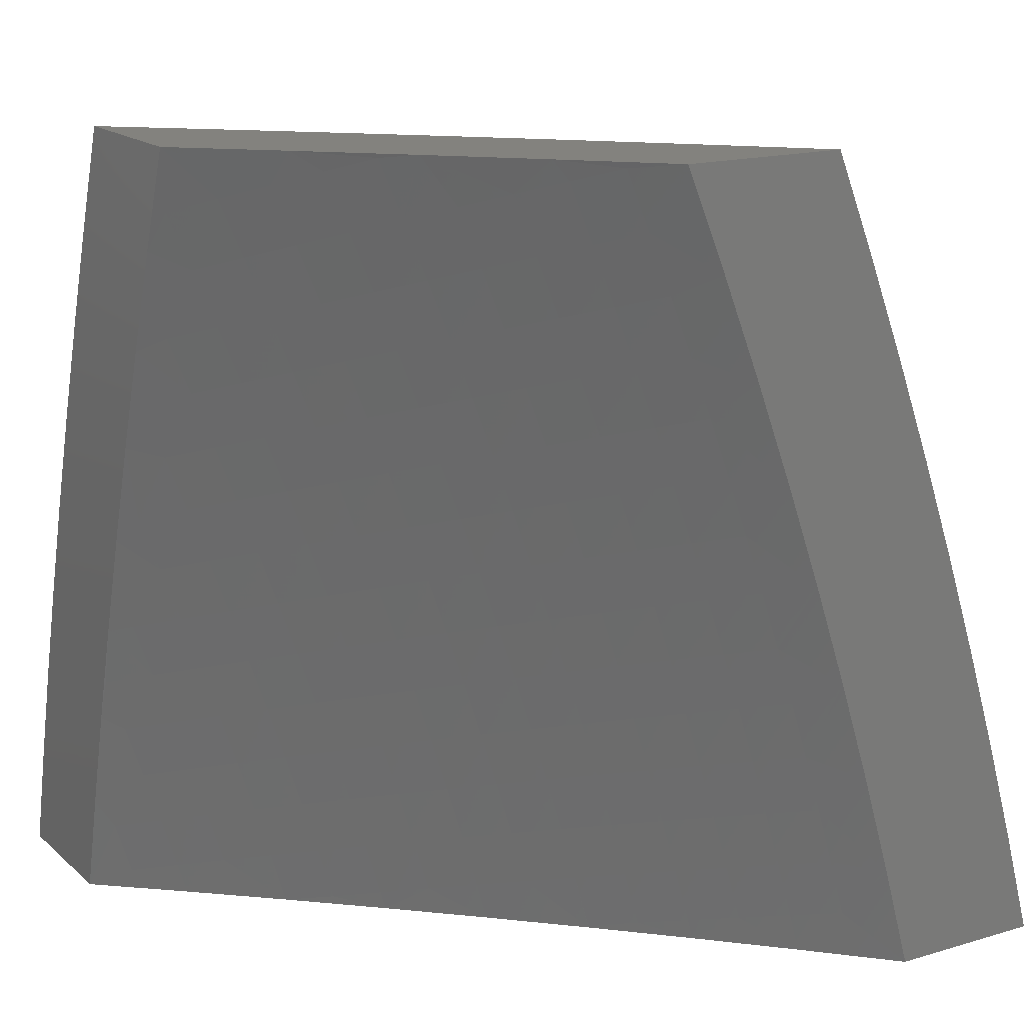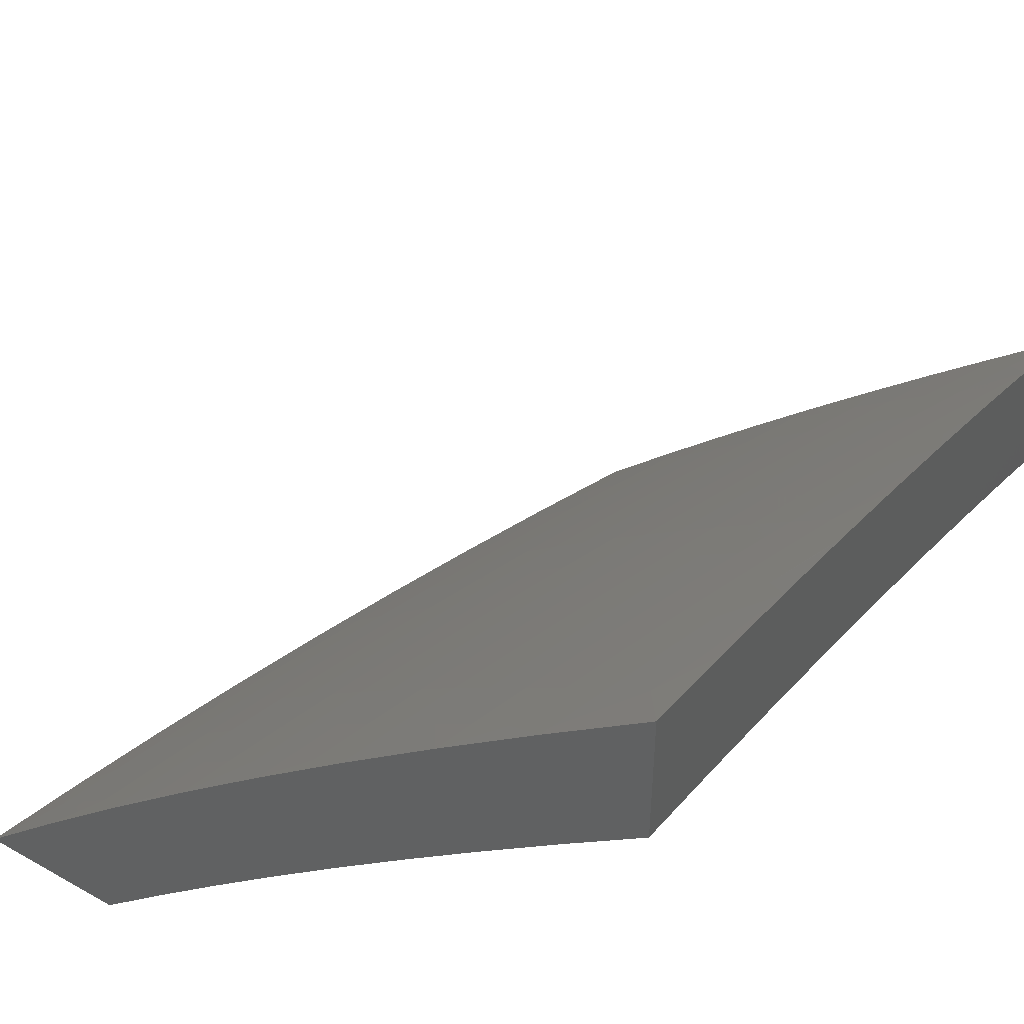
<metadata>
{"format":"stl","ext":"stl","renderer":"f3d","projection":"perspective","resolution":1024,"background":"white","views":[{"elev":16.6,"azim":149.0,"up":"+Y"},{"elev":47.1,"azim":32.7,"up":"+Z"}]}
</metadata>
<code>
# stl→obj: 406 verts, 808 faces
v -7.669 2.878 8
v -7.601 2.901 8.059
v -7.62 3 8
v -7.571 2.977 8.059
v -7.545 3 8.075
v -7.519 2.957 8.118
v -7.469 3 8.15
v -7.468 2.937 8.177
v -7.393 3 8.224
v -7.416 2.916 8.235
v -7.385 2.99 8.235
v -7.364 2.896 8.292
v -7.333 2.969 8.292
v -7.311 2.875 8.35
v -7.281 2.948 8.35
v -7.258 2.854 8.407
v -7.228 2.927 8.407
v -7.205 2.833 8.463
v -7.175 2.905 8.463
v -7.151 2.812 8.519
v -7.121 2.883 8.519
v -7.097 2.791 8.575
v -7.068 2.862 8.575
v -7.043 2.77 8.63
v -7.014 2.84 8.63
v -7 2.754 8.672
v -7 2.877 8.628
v -7.631 2.826 8.059
v -7.717 2.754 8
v -7.66 2.75 8.059
v -7.688 2.674 8.059
v -7.636 2.656 8.118
v -7.663 2.58 8.118
v -7.611 2.562 8.177
v -7.637 2.487 8.177
v -7.584 2.47 8.235
v -7.609 2.395 8.235
v -7.555 2.378 8.292
v -7.579 2.304 8.292
v -7.525 2.288 8.35
v -7.548 2.214 8.35
v -7.493 2.198 8.407
v -7.515 2.125 8.407
v -7.46 2.109 8.463
v -7.481 2.036 8.463
v -7.426 2.021 8.519
v -7.491 2 8.464
v -7.371 2 8.575
v -7.762 2.63 8
v -7.715 2.598 8.059
v -7.689 2.504 8.118
v -7.662 2.412 8.177
v -7.633 2.32 8.235
v -7.602 2.23 8.292
v -7.57 2.14 8.35
v -7.537 2.051 8.407
v -7.742 2.521 8.059
v -7.805 2.506 8
v -7.767 2.445 8.059
v -7.846 2.38 8
v -7.792 2.369 8.059
v -7.816 2.292 8.059
v -7.763 2.277 8.118
v -7.786 2.201 8.118
v -7.732 2.186 8.177
v -7.754 2.111 8.177
v -7.701 2.096 8.235
v -7.721 2.021 8.235
v -7.667 2.007 8.292
v -7.727 2 8.235
v -7.61 2 8.35
v -7.884 2.254 8
v -7.839 2.216 8.059
v -7.808 2.125 8.118
v -7.775 2.035 8.177
v -7.861 2.14 8.059
v -7.921 2.127 8
v -7.882 2.063 8.059
v -7.956 2 8
v -7.842 2 8.118
v -7.829 2.049 8.118
v -7.592 2.066 8.35
v -7.646 2.081 8.292
v -7.625 2.155 8.292
v -7.679 2.171 8.235
v -7.656 2.246 8.235
v -7.71 2.261 8.177
v -7.686 2.337 8.177
v -7.739 2.353 8.118
v -7.715 2.429 8.118
v -7.249 2 8.685
v -7.292 2.062 8.63
v -7.369 2.006 8.575
v -7.405 2.093 8.519
v -7.438 2.182 8.463
v -7.47 2.271 8.407
v -7.501 2.361 8.35
v -7.53 2.453 8.292
v -7.558 2.545 8.235
v -7.584 2.637 8.177
v -7.608 2.731 8.118
v -7.125 2 8.793
v -7.179 2.029 8.739
v -7.236 2.046 8.685
v -7.271 2.133 8.63
v -7.327 2.149 8.575
v -7.305 2.221 8.575
v -7.36 2.238 8.519
v -7.337 2.31 8.519
v -7.392 2.327 8.463
v -7.368 2.4 8.463
v -7.422 2.417 8.407
v -7.397 2.49 8.407
v -7.451 2.509 8.35
v -7.425 2.582 8.35
v -7.478 2.601 8.292
v -7.451 2.675 8.292
v -7.504 2.694 8.235
v -7.475 2.768 8.235
v -7.528 2.787 8.177
v -7.498 2.862 8.177
v -7.55 2.882 8.118
v -7.121 2.013 8.793
v -7 2 8.899
v -7.043 2.066 8.846
v -7 2.127 8.866
v -7.022 2.135 8.846
v -7 2.254 8.831
v -7.056 2.221 8.793
v -7.033 2.291 8.793
v -7.09 2.309 8.739
v -7.066 2.379 8.739
v -7.122 2.398 8.685
v -7.097 2.468 8.685
v -7.152 2.487 8.63
v -7.126 2.558 8.63
v -7.181 2.578 8.575
v -7.154 2.649 8.575
v -7.208 2.669 8.519
v -7.18 2.741 8.519
v -7.234 2.761 8.463
v -7 2.38 8.795
v -7.009 2.36 8.793
v -7.041 2.449 8.739
v -7 2.505 8.756
v -7.015 2.518 8.739
v -7 2.63 8.715
v -7.044 2.608 8.685
v -7.016 2.678 8.685
v -7.071 2.699 8.63
v -7 3 8.581
v -7.037 2.932 8.575
v -7.08 3 8.511
v -7.091 2.955 8.519
v -7.144 2.977 8.463
v -7.159 3 8.44
v -7.197 2.999 8.407
v -7.238 3 8.369
v -7.316 3 8.297
v -7.446 2.842 8.235
v -7.394 2.822 8.292
v -7.341 2.802 8.35
v -7.288 2.782 8.407
v -7.126 2.72 8.575
v -7.579 2.807 8.118
v -7.556 2.712 8.177
v -7.531 2.619 8.235
v -7.505 2.527 8.292
v -7.476 2.435 8.35
v -7.447 2.344 8.407
v -7.416 2.254 8.463
v -7.383 2.165 8.519
v -7.349 2.077 8.575
v -7.423 2.748 8.292
v -7.37 2.729 8.35
v -7.398 2.656 8.35
v -7.316 2.709 8.407
v -7.344 2.636 8.407
v -7.371 2.563 8.407
v -7.262 2.689 8.463
v -7.29 2.617 8.463
v -7.317 2.545 8.463
v -7.343 2.472 8.463
v -7.236 2.597 8.519
v -7.207 2.507 8.575
v -7.177 2.417 8.63
v -7.146 2.327 8.685
v -7.113 2.239 8.739
v -7.079 2.152 8.793
v -7.099 2.629 8.63
v -7.071 2.538 8.685
v -7.262 2.526 8.519
v -7.288 2.454 8.519
v -7.313 2.382 8.519
v -7.233 2.435 8.575
v -7.202 2.346 8.63
v -7.17 2.257 8.685
v -7.136 2.169 8.739
v -7.101 2.083 8.793
v -7.258 2.364 8.575
v -7.282 2.292 8.575
v -7.226 2.275 8.63
v -7.192 2.187 8.685
v -7.158 2.099 8.739
v -7.249 2.204 8.63
v -7.214 2.116 8.685
v -7.674 2 8.094
v -7.766 2 8
v -7.703 2.061 8.047
v -7.73 2.127 8
v -7.682 2.133 8.047
v -7.661 2.205 8.047
v -7.618 2.193 8.094
v -7.596 2.264 8.094
v -7.554 2.252 8.14
v -7.531 2.323 8.14
v -7.488 2.31 8.186
v -7.465 2.38 8.186
v -7.422 2.366 8.232
v -7.441 2.45 8.186
v -7.398 2.436 8.232
v -7.416 2.521 8.186
v -7.374 2.507 8.232
v -7.348 2.577 8.232
v -7.305 2.562 8.278
v -7.28 2.631 8.278
v -7.237 2.616 8.323
v -7.21 2.685 8.323
v -7.167 2.669 8.368
v -7.14 2.738 8.368
v -7.097 2.721 8.413
v -7.069 2.789 8.413
v -7.026 2.772 8.458
v -7.041 2.857 8.413
v -7 2.877 8.442
v -7.012 2.925 8.413
v -7 3 8.394
v -7.054 2.942 8.368
v -7.097 2.96 8.323
v -7.126 2.891 8.323
v -7.168 2.909 8.278
v -7.197 2.84 8.278
v -7.239 2.856 8.232
v -7.268 2.787 8.232
v -7.31 2.803 8.186
v -7.338 2.733 8.186
v -7.38 2.748 8.14
v -7.407 2.678 8.14
v -7.449 2.693 8.094
v -7.475 2.621 8.094
v -7.517 2.636 8.047
v -7.543 2.564 8.047
v -7.566 2.631 8
v -7.61 2.506 8
v -7.568 2.492 8.047
v -7.593 2.421 8.047
v -7.55 2.407 8.094
v -7.616 2.349 8.047
v -7.574 2.336 8.094
v -7.639 2.277 8.047
v -7.692 2.254 8
v -7.652 2.38 8
v -7.491 2.708 8.047
v -7.52 2.755 8
v -7.463 2.779 8.047
v -7.472 2.878 8
v -7.435 2.851 8.047
v -7.406 2.922 8.047
v -7.365 2.906 8.094
v -7.335 2.976 8.094
v -7.294 2.96 8.14
v -7.318 3 8.101
v -7.213 3 8.2
v -7.421 3 8
v -7.376 2.993 8.047
v -7.107 3 8.298
v -7.18 2.995 8.232
v -7.21 2.926 8.232
v -7.252 2.943 8.186
v -7.281 2.873 8.186
v -7.323 2.889 8.14
v -7.352 2.819 8.14
v -7.393 2.835 8.094
v -7.422 2.764 8.094
v -7.139 2.978 8.278
v -7 2.754 8.487
v -7.054 2.704 8.458
v -7.124 2.653 8.413
v -7.193 2.6 8.368
v -7.262 2.547 8.323
v -7.331 2.492 8.278
v -7.355 2.422 8.278
v -7.379 2.353 8.278
v -7.445 2.296 8.232
v -7.511 2.239 8.186
v -7.575 2.18 8.14
v -7.64 2.121 8.094
v -7.01 2.688 8.502
v -7 2.63 8.531
v -7.037 2.62 8.502
v -7.019 2.537 8.546
v -7.063 2.553 8.502
v -7.088 2.486 8.502
v -7.132 2.501 8.458
v -7.156 2.433 8.458
v -7.2 2.448 8.413
v -7.18 2.365 8.458
v -7.224 2.379 8.413
v -7.203 2.297 8.458
v -7.247 2.311 8.413
v -7.27 2.242 8.413
v -7.314 2.256 8.368
v -7.336 2.187 8.368
v -7.38 2.2 8.323
v -7.401 2.13 8.323
v -7.445 2.143 8.278
v -7.466 2.073 8.278
v -7.51 2.085 8.232
v -7.53 2.015 8.232
v -7.573 2.026 8.186
v -7.581 2 8.187
v -7.617 2.038 8.14
v -7.66 2.05 8.094
v -7 2.505 8.573
v -7.044 2.47 8.546
v -7.112 2.418 8.502
v -7.136 2.35 8.502
v -7.159 2.283 8.502
v -7.226 2.229 8.458
v -7.292 2.174 8.413
v -7.357 2.118 8.368
v -7.422 2.061 8.323
v -7.486 2 8.278
v -7.486 2.003 8.278
v -7.023 2.388 8.59
v -7 2.38 8.612
v -7.047 2.321 8.59
v -7.002 2.306 8.633
v -7.024 2.24 8.633
v -7 2.254 8.65
v -7.046 2.173 8.633
v -7 2.127 8.686
v -7.067 2.107 8.633
v -7.022 2.093 8.676
v -7.088 2.04 8.633
v -7.042 2.027 8.676
v -7.099 2 8.633
v -7 2 8.719
v -7.133 2.053 8.59
v -7.198 2 8.546
v -7.178 2.066 8.546
v -7.223 2.079 8.502
v -7.158 2.134 8.546
v -7.203 2.147 8.502
v -7.136 2.201 8.546
v -7.181 2.215 8.502
v -7.114 2.268 8.546
v -7.244 2.011 8.502
v -7.295 2 8.458
v -7.288 2.024 8.458
v -7.333 2.036 8.413
v -7.268 2.092 8.458
v -7.313 2.105 8.413
v -7.247 2.16 8.458
v -7.391 2 8.369
v -7.378 2.048 8.368
v -7.597 2.109 8.14
v -7.553 2.097 8.186
v -7.532 2.168 8.186
v -7.489 2.155 8.232
v -7.424 2.213 8.278
v -7.358 2.269 8.323
v -7.291 2.325 8.368
v -7.268 2.394 8.368
v -7.244 2.463 8.368
v -7.176 2.516 8.413
v -7.106 2.569 8.458
v -7.467 2.226 8.232
v -7.402 2.283 8.278
v -7.335 2.339 8.323
v -7.312 2.408 8.323
v -7.287 2.478 8.323
v -7.219 2.532 8.368
v -7.15 2.585 8.413
v -7.08 2.637 8.458
v -7.113 2.12 8.59
v -7.091 2.187 8.59
v -7.069 2.254 8.59
v -7.091 2.336 8.546
v -7.068 2.403 8.546
v -7.508 2.394 8.14
v -7.526 2.478 8.094
v -7.484 2.464 8.14
v -7.459 2.536 8.14
v -7.391 2.592 8.186
v -7.322 2.647 8.232
v -7.253 2.701 8.278
v -7.183 2.754 8.323
v -7.112 2.806 8.368
v -7.501 2.55 8.094
v -7.433 2.607 8.14
v -7.365 2.662 8.186
v -7.295 2.717 8.232
v -7.225 2.77 8.278
v -7.155 2.823 8.323
v -7.084 2.874 8.368
f 1 2 3
f 3 2 4
f 3 4 5
f 5 4 6
f 5 6 7
f 7 6 8
f 7 8 9
f 9 8 10
f 9 10 11
f 11 10 12
f 11 12 13
f 13 12 14
f 13 14 15
f 15 14 16
f 15 16 17
f 17 16 18
f 17 18 19
f 19 18 20
f 19 20 21
f 21 20 22
f 21 22 23
f 23 22 24
f 23 24 25
f 25 24 26
f 25 26 27
f 2 1 28
f 28 1 29
f 28 29 30
f 30 29 31
f 30 31 32
f 32 31 33
f 32 33 34
f 34 33 35
f 34 35 36
f 36 35 37
f 36 37 38
f 38 37 39
f 38 39 40
f 40 39 41
f 40 41 42
f 42 41 43
f 42 43 44
f 44 43 45
f 44 45 46
f 46 45 47
f 46 47 48
f 29 49 31
f 31 49 50
f 31 50 33
f 33 50 51
f 33 51 35
f 35 51 52
f 35 52 37
f 37 52 53
f 37 53 39
f 39 53 54
f 39 54 41
f 41 54 55
f 41 55 43
f 43 55 56
f 43 56 45
f 45 56 47
f 50 49 57
f 57 49 58
f 57 58 59
f 59 58 60
f 59 60 61
f 61 60 62
f 61 62 63
f 63 62 64
f 63 64 65
f 65 64 66
f 65 66 67
f 67 66 68
f 67 68 69
f 69 68 70
f 69 70 71
f 60 72 62
f 62 72 73
f 62 73 64
f 64 73 74
f 64 74 66
f 66 74 75
f 66 75 68
f 68 75 70
f 73 72 76
f 76 72 77
f 76 77 78
f 78 77 79
f 78 79 80
f 70 75 80
f 80 75 81
f 80 81 78
f 78 81 76
f 47 56 71
f 71 56 82
f 71 82 83
f 83 82 84
f 83 84 85
f 85 84 86
f 85 86 87
f 87 86 88
f 87 88 89
f 89 88 90
f 89 90 59
f 59 90 57
f 91 92 48
f 48 92 93
f 48 93 46
f 46 93 94
f 46 94 44
f 44 94 95
f 44 95 42
f 42 95 96
f 42 96 40
f 40 96 97
f 40 97 38
f 38 97 98
f 38 98 36
f 36 98 99
f 36 99 34
f 34 99 100
f 34 100 32
f 32 100 101
f 32 101 30
f 30 101 28
f 102 103 91
f 91 103 104
f 91 104 92
f 92 104 105
f 92 105 106
f 106 105 107
f 106 107 108
f 108 107 109
f 108 109 110
f 110 109 111
f 110 111 112
f 112 111 113
f 112 113 114
f 114 113 115
f 114 115 116
f 116 115 117
f 116 117 118
f 118 117 119
f 118 119 120
f 120 119 121
f 120 121 122
f 122 121 6
f 122 6 4
f 103 102 123
f 123 102 124
f 123 124 125
f 125 124 126
f 125 126 127
f 127 126 128
f 127 128 129
f 129 128 130
f 129 130 131
f 131 130 132
f 131 132 133
f 133 132 134
f 133 134 135
f 135 134 136
f 135 136 137
f 137 136 138
f 137 138 139
f 139 138 140
f 139 140 141
f 141 140 18
f 141 18 16
f 128 142 130
f 130 142 143
f 130 143 132
f 132 143 142
f 132 142 144
f 144 142 145
f 144 145 146
f 146 145 147
f 146 147 148
f 148 147 149
f 148 149 150
f 150 149 26
f 150 26 24
f 147 26 149
f 151 152 27
f 27 152 23
f 27 23 25
f 151 153 152
f 152 153 154
f 152 154 23
f 23 154 21
f 154 153 155
f 155 153 156
f 155 156 157
f 157 156 158
f 157 158 17
f 17 158 15
f 158 159 15
f 15 159 13
f 13 159 11
f 11 159 9
f 89 59 61
f 6 121 8
f 8 121 160
f 8 160 10
f 10 160 161
f 10 161 12
f 12 161 162
f 12 162 14
f 14 162 163
f 14 163 16
f 16 163 141
f 18 140 20
f 20 140 164
f 20 164 22
f 22 164 150
f 22 150 24
f 157 17 19
f 154 155 21
f 21 155 19
f 155 157 19
f 28 165 2
f 2 165 122
f 2 122 4
f 122 165 120
f 120 165 166
f 120 166 118
f 118 166 167
f 118 167 116
f 116 167 168
f 116 168 114
f 114 168 169
f 114 169 112
f 112 169 170
f 112 170 110
f 110 170 171
f 110 171 108
f 108 171 172
f 108 172 106
f 106 172 173
f 106 173 92
f 92 173 93
f 166 165 101
f 101 165 28
f 160 121 119
f 161 160 174
f 174 160 119
f 174 119 117
f 162 161 175
f 175 161 174
f 175 174 176
f 176 174 117
f 176 117 115
f 163 162 177
f 177 162 175
f 177 175 178
f 178 175 176
f 178 176 179
f 179 176 115
f 179 115 113
f 141 163 180
f 180 163 177
f 180 177 181
f 181 177 178
f 181 178 182
f 182 178 179
f 182 179 183
f 183 179 113
f 183 113 111
f 141 180 139
f 139 180 184
f 139 184 137
f 137 184 185
f 137 185 135
f 135 185 186
f 135 186 133
f 133 186 187
f 133 187 131
f 131 187 188
f 131 188 129
f 129 188 189
f 129 189 127
f 127 189 125
f 184 180 181
f 164 140 138
f 150 164 190
f 190 164 138
f 190 138 136
f 150 190 148
f 148 190 191
f 148 191 146
f 146 191 144
f 191 190 136
f 166 101 100
f 166 100 167
f 167 100 99
f 167 99 168
f 168 99 98
f 168 98 169
f 169 98 97
f 169 97 170
f 170 97 96
f 170 96 171
f 171 96 95
f 171 95 172
f 172 95 94
f 172 94 173
f 173 94 93
f 184 181 192
f 192 181 182
f 192 182 193
f 193 182 183
f 193 183 194
f 194 183 111
f 194 111 109
f 184 192 185
f 185 192 195
f 185 195 186
f 186 195 196
f 186 196 187
f 187 196 197
f 187 197 188
f 188 197 198
f 188 198 189
f 189 198 199
f 189 199 125
f 125 199 123
f 195 192 193
f 191 136 134
f 132 144 134
f 134 144 191
f 195 193 200
f 200 193 194
f 200 194 201
f 201 194 109
f 201 109 107
f 57 90 51
f 51 90 52
f 53 52 88
f 88 52 90
f 201 202 200
f 200 202 196
f 200 196 195
f 196 202 197
f 197 202 203
f 197 203 198
f 198 203 204
f 198 204 199
f 199 204 123
f 202 201 205
f 205 201 107
f 205 107 105
f 50 57 51
f 89 61 63
f 89 63 87
f 87 63 65
f 87 65 85
f 85 65 67
f 85 67 83
f 83 67 69
f 83 69 71
f 53 88 86
f 53 86 54
f 54 86 84
f 54 84 55
f 55 84 82
f 55 82 56
f 105 206 205
f 205 206 203
f 205 203 202
f 203 206 204
f 204 206 103
f 204 103 123
f 103 206 104
f 104 206 105
f 76 81 74
f 74 81 75
f 73 76 74
f 207 208 209
f 209 208 210
f 209 210 211
f 211 210 212
f 211 212 213
f 213 212 214
f 213 214 215
f 215 214 216
f 215 216 217
f 217 216 218
f 217 218 219
f 219 218 220
f 219 220 221
f 221 220 222
f 221 222 223
f 223 222 224
f 223 224 225
f 225 224 226
f 225 226 227
f 227 226 228
f 227 228 229
f 229 228 230
f 229 230 231
f 231 230 232
f 231 232 233
f 233 232 234
f 233 234 235
f 235 234 236
f 235 236 237
f 237 236 238
f 237 238 239
f 239 238 240
f 239 240 241
f 241 240 242
f 241 242 243
f 243 242 244
f 243 244 245
f 245 244 246
f 245 246 247
f 247 246 248
f 247 248 249
f 249 248 250
f 249 250 251
f 251 250 252
f 251 252 253
f 253 252 254
f 254 252 255
f 254 255 256
f 256 255 257
f 256 257 258
f 258 257 259
f 258 259 260
f 260 259 214
f 260 214 212
f 210 261 212
f 212 261 260
f 261 262 260
f 260 262 258
f 258 262 256
f 256 262 254
f 251 253 263
f 263 253 264
f 263 264 265
f 265 264 266
f 265 266 267
f 267 266 268
f 267 268 269
f 269 268 270
f 269 270 271
f 271 270 272
f 271 272 273
f 266 274 268
f 268 274 275
f 268 275 270
f 270 275 272
f 274 272 275
f 276 277 273
f 273 277 278
f 273 278 279
f 279 278 280
f 279 280 281
f 281 280 282
f 281 282 283
f 283 282 284
f 283 284 265
f 265 284 263
f 237 239 276
f 276 239 285
f 276 285 277
f 277 285 278
f 235 286 233
f 233 286 287
f 233 287 231
f 231 287 288
f 231 288 229
f 229 288 289
f 229 289 227
f 227 289 290
f 227 290 225
f 225 290 291
f 225 291 223
f 223 291 292
f 223 292 221
f 221 292 293
f 221 293 219
f 219 293 294
f 219 294 217
f 217 294 295
f 217 295 215
f 215 295 296
f 215 296 213
f 213 296 297
f 213 297 211
f 211 297 209
f 287 286 298
f 298 286 299
f 298 299 300
f 300 299 301
f 300 301 302
f 302 301 303
f 302 303 304
f 304 303 305
f 304 305 306
f 306 305 307
f 306 307 308
f 308 307 309
f 308 309 310
f 310 309 311
f 310 311 312
f 312 311 313
f 312 313 314
f 314 313 315
f 314 315 316
f 316 315 317
f 316 317 318
f 318 317 319
f 318 319 320
f 320 319 321
f 320 321 322
f 322 321 207
f 322 207 323
f 323 207 209
f 323 209 297
f 299 324 301
f 301 324 325
f 301 325 303
f 303 325 326
f 303 326 305
f 305 326 327
f 305 327 307
f 307 327 328
f 307 328 309
f 309 328 329
f 309 329 311
f 311 329 330
f 311 330 313
f 313 330 331
f 313 331 315
f 315 331 332
f 315 332 317
f 317 332 333
f 317 333 334
f 334 333 319
f 334 319 317
f 325 324 335
f 335 324 336
f 335 336 337
f 337 336 338
f 337 338 339
f 339 338 340
f 339 340 341
f 341 340 342
f 341 342 343
f 343 342 344
f 343 344 345
f 345 344 346
f 345 346 347
f 347 346 348
f 348 346 344
f 348 344 342
f 336 340 338
f 345 347 349
f 349 347 350
f 349 350 351
f 351 350 352
f 351 352 353
f 353 352 354
f 353 354 355
f 355 354 356
f 355 356 357
f 357 356 328
f 357 328 327
f 352 350 358
f 358 350 359
f 358 359 360
f 360 359 361
f 360 361 362
f 362 361 363
f 362 363 364
f 364 363 330
f 364 330 329
f 359 365 361
f 361 365 366
f 361 366 363
f 363 366 331
f 363 331 330
f 366 365 332
f 332 365 333
f 333 321 319
f 283 265 267
f 322 323 367
f 367 323 297
f 367 297 296
f 320 322 368
f 368 322 367
f 368 367 369
f 369 367 296
f 369 296 295
f 320 368 318
f 318 368 370
f 318 370 316
f 316 370 371
f 316 371 314
f 314 371 372
f 314 372 312
f 312 372 373
f 312 373 310
f 310 373 374
f 310 374 308
f 308 374 375
f 308 375 306
f 306 375 376
f 306 376 304
f 304 376 377
f 304 377 302
f 302 377 300
f 370 368 369
f 331 366 332
f 352 358 360
f 352 360 362
f 216 214 259
f 370 369 378
f 378 369 295
f 378 295 294
f 370 378 371
f 371 378 379
f 371 379 372
f 372 379 380
f 372 380 373
f 373 380 381
f 373 381 374
f 374 381 382
f 374 382 375
f 375 382 383
f 375 383 376
f 376 383 384
f 376 384 377
f 377 384 385
f 377 385 300
f 300 385 298
f 379 378 294
f 352 362 354
f 354 362 364
f 354 364 356
f 356 364 329
f 356 329 328
f 349 351 386
f 386 351 353
f 386 353 387
f 387 353 355
f 387 355 388
f 388 355 357
f 388 357 389
f 389 357 327
f 389 327 326
f 345 349 343
f 343 349 386
f 343 386 341
f 341 386 387
f 341 387 339
f 339 387 388
f 339 388 337
f 337 388 389
f 337 389 390
f 390 389 326
f 390 326 325
f 216 259 391
f 391 259 257
f 391 257 392
f 392 257 255
f 392 255 252
f 216 391 218
f 218 391 393
f 218 393 220
f 220 393 394
f 220 394 222
f 222 394 395
f 222 395 224
f 224 395 396
f 224 396 226
f 226 396 397
f 226 397 228
f 228 397 398
f 228 398 230
f 230 398 399
f 230 399 232
f 232 399 234
f 393 391 392
f 379 294 293
f 379 293 380
f 380 293 292
f 380 292 381
f 381 292 291
f 381 291 382
f 382 291 290
f 382 290 383
f 383 290 289
f 383 289 384
f 384 289 288
f 384 288 385
f 385 288 287
f 385 287 298
f 393 392 400
f 400 392 252
f 400 252 250
f 393 400 394
f 394 400 401
f 394 401 395
f 395 401 402
f 395 402 396
f 396 402 403
f 396 403 397
f 397 403 404
f 397 404 398
f 398 404 405
f 398 405 399
f 399 405 406
f 399 406 234
f 234 406 236
f 401 400 250
f 325 335 390
f 390 335 337
f 402 401 248
f 248 401 250
f 263 284 249
f 249 284 247
f 402 248 246
f 245 247 282
f 282 247 284
f 402 246 403
f 403 246 244
f 403 244 404
f 404 244 242
f 404 242 405
f 405 242 240
f 405 240 406
f 406 240 238
f 406 238 236
f 251 263 249
f 283 267 269
f 283 269 281
f 281 269 271
f 281 271 279
f 279 271 273
f 245 282 280
f 245 280 243
f 243 280 278
f 243 278 241
f 241 278 285
f 241 285 239
f 124 102 348
f 348 102 347
f 347 102 91
f 347 91 350
f 350 91 48
f 350 48 359
f 359 48 47
f 359 47 365
f 365 47 333
f 333 47 71
f 333 71 321
f 321 71 70
f 321 70 207
f 207 70 80
f 207 80 208
f 208 80 79
f 79 77 208
f 208 77 72
f 208 72 210
f 210 72 60
f 210 60 261
f 261 60 58
f 261 58 262
f 262 58 49
f 262 49 254
f 254 49 29
f 254 29 253
f 253 29 1
f 253 1 264
f 264 1 3
f 264 3 266
f 266 3 274
f 3 5 274
f 274 5 7
f 274 7 272
f 272 7 9
f 272 9 273
f 273 9 159
f 273 159 158
f 273 158 276
f 276 158 156
f 276 156 237
f 237 156 153
f 237 153 151
f 27 286 151
f 151 286 235
f 151 235 237
f 286 27 299
f 299 27 26
f 299 26 324
f 324 26 147
f 324 147 336
f 336 147 145
f 336 145 340
f 340 145 142
f 340 142 342
f 342 142 128
f 342 128 348
f 348 128 126
f 348 126 124

</code>
